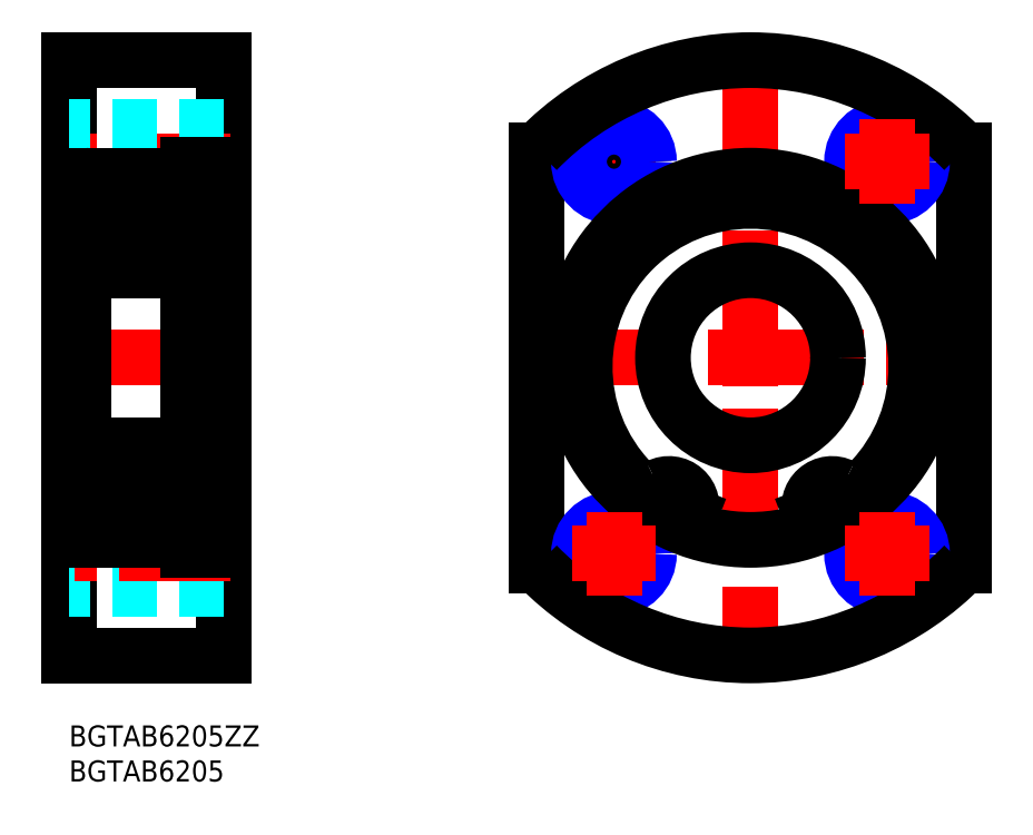
<metadata>
{"format":"dxf","ext":"dxf","renderer":"ezdxf+matplotlib","layout":"modelspace","background":"white","min_lineweight":24,"dpi":150}
</metadata>
<code>
0
SECTION
2
ENTITIES
0
INSERT
8
MSM_CONTINUOUS
2
*U4
10
0
20
0
30
0
0
INSERT
8
MSM_CONTINUOUS
2
*U5
10
0
20
0
30
0
0
LINE
8
MSM_CONTINUOUS
10
22
20
95
30
0
11
22
21
10
31
0
0
LINE
8
MSM_CONTINUOUS
10
1.42e-14
20
95
30
0
11
1.42e-14
21
10
31
0
0
LINE
8
MSM_CENTER
10
-1
20
52.5
30
0
11
23
21
52.5
31
0
0
LINE
8
MSM_CENTER
10
23
20
80.5
30
0
11
-1
21
80.5
31
0
0
LINE
8
MSM_CONTINUOUS
10
2
20
75
30
0
11
9.95e-14
21
75
31
0
0
LINE
8
MSM_CENTER
10
97.31
20
96
30
0
11
97.31
21
9
31
0
0
LINE
8
MSM_CENTER
10
65.81
20
52.5
30
0
11
128.8
21
52.5
31
0
0
LINE
8
MSM_CENTER
10
83.81
20
80.5
30
0
11
71.81
21
80.5
31
0
0
LINE
8
MSM_CENTER
10
77.81
20
86.5
30
0
11
77.81
21
74.5
31
0
0
LINE
8
MSM_CONTINUOUS
10
1.42e-14
20
95
30
0
11
22
21
95
31
0
0
LINE
8
MSM_CONTINUOUS
10
66.81
20
82.1
30
0
11
66.81
21
22.9
31
0
0
LINE
8
MSM_CONTINUOUS
10
127.8
20
82.1
30
0
11
127.8
21
22.9
31
0
0
LINE
8
MSM_DASHED
10
22
20
84.75
30
0
11
1.42e-14
21
84.75
31
0
0
LINE
8
MSM_DASHED
10
22
20
85.5
30
0
11
1.42e-14
21
85.5
31
0
0
LINE
8
MSM_DASHED
10
22
20
76.25
30
0
11
1.42e-14
21
76.25
31
0
0
LINE
8
MSM_DASHED
10
22
20
75.5
30
0
11
1.42e-14
21
75.5
31
0
0
LINE
8
MSM_DASHED
10
22
20
29.5
30
0
11
1.42e-14
21
29.5
31
0
0
LINE
8
MSM_DASHED
10
22
20
28.75
30
0
11
1.42e-14
21
28.75
31
0
0
LINE
8
MSM_DASHED
10
22
20
19.5
30
0
11
1.42e-14
21
19.5
31
0
0
LINE
8
MSM_DASHED
10
22
20
20.25
30
0
11
1.42e-14
21
20.25
31
0
0
LINE
8
MSM_CONTINUOUS
10
1.42e-14
20
10
30
0
11
22
21
10
31
0
0
LINE
8
MSM_CONTINUOUS
10
2
20
30
30
0
11
9.95e-14
21
30
31
0
0
LINE
8
MSM_CENTER
10
23
20
24.5
30
0
11
-1
21
24.5
31
0
0
CIRCLE
8
MSM_CONTINUOUS
10
77.81
20
80.5
30
0
40
4.25
0
CIRCLE
8
MSM_NARROW
10
77.81
20
80.5
30
0
40
5
0
CIRCLE
8
MSM_CONTINUOUS
10
116.8
20
80.5
30
0
40
4.25
0
CIRCLE
8
MSM_NARROW
10
116.8
20
80.5
30
0
40
5
0
CIRCLE
8
MSM_CONTINUOUS
10
116.8
20
24.5
30
0
40
4.25
0
CIRCLE
8
MSM_NARROW
10
116.8
20
24.5
30
0
40
5
0
CIRCLE
8
MSM_CONTINUOUS
10
77.81
20
24.5
30
0
40
4.25
0
CIRCLE
8
MSM_NARROW
10
77.81
20
24.5
30
0
40
5
0
ARC
8
MSM_CONTINUOUS
10
97.31
20
52.5
30
0
40
42.5
50
224.1
51
315.9
0
ARC
8
MSM_CONTINUOUS
10
97.31
20
52.5
30
0
40
42.5
50
44.14
51
135.9
0
LINE
8
MSM_CONTINUOUS
10
17
20
25
30
0
11
17
21
80
31
0
0
LINE
8
MSM_CONTINUOUS
10
22
20
26.5
30
0
11
19.2
21
26.5
31
0
0
LINE
8
MSM_CONTINUOUS
10
22
20
78.5
30
0
11
19.2
21
78.5
31
0
0
CIRCLE
8
MSM_CONTINUOUS
10
97.31
20
52.5
30
0
40
12.5
0
LINE
8
MSM_CONTINUOUS
10
3
20
26.5
30
0
11
17
21
26.5
31
0
0
LINE
8
MSM_CONTINUOUS
10
14.84
20
30.55
30
0
11
12.62
21
30.55
31
0
0
LINE
8
MSM_CONTINUOUS
10
14.66
20
35.45
30
0
11
12.62
21
35.45
31
0
0
LINE
8
MSM_CONTINUOUS
10
3
20
65
30
0
11
16
21
65
31
0
0
LINE
8
MSM_CONTINUOUS
10
3
20
78.5
30
0
11
17
21
78.5
31
0
0
LINE
8
MSM_CONTINUOUS
10
3
20
40
30
0
11
16
21
40
31
0
0
LINE
8
MSM_CONTINUOUS
10
14.66
20
69.55
30
0
11
12.62
21
69.55
31
0
0
LINE
8
MSM_CONTINUOUS
10
14.84
20
74.45
30
0
11
12.62
21
74.45
31
0
0
LINE
8
MSM_CONTINUOUS
10
2
20
77.5
30
0
11
2
21
27.5
31
0
0
ARC
8
MSM_CONTINUOUS
10
2.2
20
29.25
30
0
40
0.2
50
90
51
180
0
ARC
8
MSM_CONTINUOUS
10
2.2
20
36.45
30
0
40
0.2
50
180
51
270
0
CIRCLE
8
MSM_CONTINUOUS
10
9.5
20
33
30
0
40
3.969
0
LINE
8
MSM_CONTINUOUS
10
2.78
20
29.45
30
0
11
3.063
21
29.11
31
0
0
ARC
8
MSM_CONTINUOUS
10
3.415
20
29.41
30
0
40
0.46
50
220.1
51
355
0
ARC
8
MSM_CONTINUOUS
10
3.414
20
29.41
30
0
40
0.16
50
220
51
357.6
0
LINE
8
MSM_CONTINUOUS
10
2.53
20
31.85
30
0
11
2.53
21
35.65
31
0
0
LINE
8
MSM_CONTINUOUS
10
2.83
20
31.97
30
0
11
2.83
21
35.65
31
0
0
LINE
8
MSM_CONTINUOUS
10
4.159
20
30.55
30
0
11
6.378
21
30.55
31
0
0
LINE
8
MSM_CONTINUOUS
10
3.63
20
30.75
30
0
11
2.53
21
31.85
31
0
0
LINE
8
MSM_CONTINUOUS
10
3.93
20
30.87
30
0
11
2.83
21
31.97
31
0
0
ARC
8
MSM_CONTINUOUS
10
3.009
20
29.64
30
0
40
0.3
50
130
51
220.1
0
LINE
8
MSM_CONTINUOUS
10
2.2
20
29.45
30
0
11
2.78
21
29.45
31
0
0
LINE
8
MSM_CONTINUOUS
10
3.01
20
29.64
30
0
11
3.292
21
29.31
31
0
0
LINE
8
MSM_CONTINUOUS
10
3.046
20
30.07
30
0
11
2.816
21
29.87
31
0
0
LINE
8
MSM_CONTINUOUS
10
3.239
20
29.84
30
0
11
3.01
21
29.64
31
0
0
LINE
8
MSM_CONTINUOUS
10
3.046
20
30.07
30
0
11
3.239
21
29.84
31
0
0
ARC
8
MSM_CONTINUOUS
10
4.159
20
30.35
30
0
40
0.2
50
90
51
175
0
LINE
8
MSM_CONTINUOUS
10
3.574
20
29.4
30
0
11
3.63
21
30.75
31
0
0
LINE
8
MSM_CONTINUOUS
10
3.93
20
30.02
30
0
11
3.93
21
30.87
31
0
0
LINE
8
MSM_CONTINUOUS
10
3.873
20
29.37
30
0
11
3.96
21
30.37
31
0
0
LINE
8
MSM_CONTINUOUS
10
4.341
20
35.45
30
0
11
6.378
21
35.45
31
0
0
LINE
8
MSM_CONTINUOUS
10
2.83
20
35.95
30
0
11
3.45
21
35.95
31
0
0
ARC
8
MSM_CONTINUOUS
10
3.498
20
36.2
30
0
40
0.5996
50
87.17
51
135
0
LINE
8
MSM_CONTINUOUS
10
3.45
20
35.65
30
0
11
2.83
21
35.65
31
0
0
ARC
8
MSM_CONTINUOUS
10
2.83
20
35.65
30
0
40
0.3
50
90
51
180
0
LINE
8
MSM_CONTINUOUS
10
2.7
20
36.25
30
0
11
3.074
21
36.62
31
0
0
LINE
8
MSM_CONTINUOUS
10
2.2
20
36.25
30
0
11
2.7
21
36.25
31
0
0
ARC
8
MSM_CONTINUOUS
10
4.341
20
35.65
30
0
40
0.2
50
200
51
270
0
LINE
8
MSM_CONTINUOUS
10
3.782
20
36.6
30
0
11
4.153
21
35.58
31
0
0
ARC
8
MSM_CONTINUOUS
10
3.5
20
36.5
30
0
40
0.3002
50
19.97
51
94.51
0
LINE
8
MSM_CONTINUOUS
10
3.45
20
35.95
30
0
11
3.45
21
35.65
31
0
0
CIRCLE
8
MSM_CONTINUOUS
10
9.5
20
72
30
0
40
3.969
0
LINE
8
MSM_CONTINUOUS
10
2.53
20
73.15
30
0
11
2.53
21
69.35
31
0
0
LINE
8
MSM_CONTINUOUS
10
2.83
20
73.03
30
0
11
2.83
21
69.35
31
0
0
ARC
8
MSM_CONTINUOUS
10
2.2
20
68.55
30
0
40
0.2
50
90
51
180
0
LINE
8
MSM_CONTINUOUS
10
4.341
20
69.55
30
0
11
6.378
21
69.55
31
0
0
ARC
8
MSM_CONTINUOUS
10
3.498
20
68.8
30
0
40
0.5996
50
225
51
272.8
0
ARC
8
MSM_CONTINUOUS
10
3.5
20
68.5
30
0
40
0.3002
50
265.5
51
340
0
LINE
8
MSM_CONTINUOUS
10
3.45
20
69.35
30
0
11
2.83
21
69.35
31
0
0
LINE
8
MSM_CONTINUOUS
10
2.83
20
69.05
30
0
11
3.45
21
69.05
31
0
0
LINE
8
MSM_CONTINUOUS
10
2.7
20
68.75
30
0
11
3.074
21
68.38
31
0
0
ARC
8
MSM_CONTINUOUS
10
2.83
20
69.35
30
0
40
0.3
50
180
51
270
0
LINE
8
MSM_CONTINUOUS
10
2.2
20
68.75
30
0
11
2.7
21
68.75
31
0
0
LINE
8
MSM_CONTINUOUS
10
3.45
20
69.05
30
0
11
3.45
21
69.35
31
0
0
LINE
8
MSM_CONTINUOUS
10
3.782
20
68.4
30
0
11
4.153
21
69.42
31
0
0
ARC
8
MSM_CONTINUOUS
10
4.341
20
69.35
30
0
40
0.2
50
90
51
160
0
ARC
8
MSM_CONTINUOUS
10
2.2
20
75.75
30
0
40
0.2
50
180
51
270
0
LINE
8
MSM_CONTINUOUS
10
3.93
20
74.98
30
0
11
3.93
21
74.13
31
0
0
LINE
8
MSM_CONTINUOUS
10
3.574
20
75.6
30
0
11
3.63
21
74.25
31
0
0
LINE
8
MSM_CONTINUOUS
10
3.63
20
74.25
30
0
11
2.53
21
73.15
31
0
0
LINE
8
MSM_CONTINUOUS
10
3.93
20
74.13
30
0
11
2.83
21
73.03
31
0
0
LINE
8
MSM_CONTINUOUS
10
4.159
20
74.45
30
0
11
6.378
21
74.45
31
0
0
ARC
8
MSM_CONTINUOUS
10
3.414
20
75.59
30
0
40
0.16
50
2.375
51
140
0
ARC
8
MSM_CONTINUOUS
10
3.415
20
75.59
30
0
40
0.46
50
4.987
51
139.9
0
ARC
8
MSM_CONTINUOUS
10
3.009
20
75.36
30
0
40
0.3
50
139.9
51
230
0
LINE
8
MSM_CONTINUOUS
10
2.78
20
75.55
30
0
11
3.063
21
75.89
31
0
0
LINE
8
MSM_CONTINUOUS
10
2.2
20
75.55
30
0
11
2.78
21
75.55
31
0
0
LINE
8
MSM_CONTINUOUS
10
3.046
20
74.93
30
0
11
3.239
21
75.16
31
0
0
LINE
8
MSM_CONTINUOUS
10
3.239
20
75.16
30
0
11
3.01
21
75.36
31
0
0
LINE
8
MSM_CONTINUOUS
10
3.046
20
74.93
30
0
11
2.816
21
75.13
31
0
0
LINE
8
MSM_CONTINUOUS
10
3.01
20
75.36
30
0
11
3.292
21
75.69
31
0
0
LINE
8
MSM_CONTINUOUS
10
3.873
20
75.63
30
0
11
3.96
21
74.63
31
0
0
ARC
8
MSM_CONTINUOUS
10
4.159
20
74.65
30
0
40
0.2
50
185
51
270
0
ARC
8
MSM_CONTINUOUS
10
15.59
20
29.41
30
0
40
0.16
50
182.4
51
320
0
ARC
8
MSM_CONTINUOUS
10
15.59
20
29.41
30
0
40
0.46
50
185
51
319.9
0
LINE
8
MSM_CONTINUOUS
10
16.22
20
29.45
30
0
11
15.94
21
29.11
31
0
0
LINE
8
MSM_CONTINUOUS
10
16.17
20
31.97
30
0
11
16.17
21
35.65
31
0
0
LINE
8
MSM_CONTINUOUS
10
16.47
20
31.85
30
0
11
16.47
21
35.65
31
0
0
LINE
8
MSM_CONTINUOUS
10
16.8
20
29.45
30
0
11
16.22
21
29.45
31
0
0
LINE
8
MSM_CONTINUOUS
10
15.07
20
30.87
30
0
11
16.17
21
31.97
31
0
0
LINE
8
MSM_CONTINUOUS
10
15.37
20
30.75
30
0
11
16.47
21
31.85
31
0
0
ARC
8
MSM_CONTINUOUS
10
14.84
20
30.35
30
0
40
0.2
50
4.987
51
90
0
LINE
8
MSM_CONTINUOUS
10
15.07
20
30.02
30
0
11
15.07
21
30.87
31
0
0
LINE
8
MSM_CONTINUOUS
10
15.43
20
29.4
30
0
11
15.37
21
30.75
31
0
0
LINE
8
MSM_CONTINUOUS
10
15.95
20
30.07
30
0
11
15.76
21
29.84
31
0
0
LINE
8
MSM_CONTINUOUS
10
15.76
20
29.84
30
0
11
15.99
21
29.64
31
0
0
LINE
8
MSM_CONTINUOUS
10
15.95
20
30.07
30
0
11
16.18
21
29.87
31
0
0
LINE
8
MSM_CONTINUOUS
10
15.99
20
29.64
30
0
11
15.71
21
29.31
31
0
0
LINE
8
MSM_CONTINUOUS
10
15.13
20
29.37
30
0
11
15.04
21
30.37
31
0
0
ARC
8
MSM_CONTINUOUS
10
15.99
20
29.64
30
0
40
0.3
50
319.9
51
50
0
ARC
8
MSM_CONTINUOUS
10
16.8
20
29.25
30
0
40
0.2
50
0
51
90
0
LINE
8
MSM_CONTINUOUS
10
16.8
20
36.25
30
0
11
16.3
21
36.25
31
0
0
ARC
8
MSM_CONTINUOUS
10
16.17
20
35.65
30
0
40
0.3
50
0
51
90
0
LINE
8
MSM_CONTINUOUS
10
15.22
20
36.6
30
0
11
14.85
21
35.58
31
0
0
ARC
8
MSM_CONTINUOUS
10
14.66
20
35.65
30
0
40
0.2
50
270
51
340
0
LINE
8
MSM_CONTINUOUS
10
15.55
20
35.65
30
0
11
16.17
21
35.65
31
0
0
LINE
8
MSM_CONTINUOUS
10
15.55
20
35.95
30
0
11
15.55
21
35.65
31
0
0
ARC
8
MSM_CONTINUOUS
10
15.5
20
36.2
30
0
40
0.5996
50
45
51
92.83
0
ARC
8
MSM_CONTINUOUS
10
15.5
20
36.5
30
0
40
0.3002
50
85.49
51
160
0
LINE
8
MSM_CONTINUOUS
10
16.17
20
35.95
30
0
11
15.55
21
35.95
31
0
0
LINE
8
MSM_CONTINUOUS
10
16.3
20
36.25
30
0
11
15.93
21
36.62
31
0
0
ARC
8
MSM_CONTINUOUS
10
16.8
20
36.45
30
0
40
0.2
50
270
51
0
0
LINE
8
MSM_CONTINUOUS
10
16.47
20
73.15
30
0
11
16.47
21
69.35
31
0
0
LINE
8
MSM_CONTINUOUS
10
16.17
20
73.03
30
0
11
16.17
21
69.35
31
0
0
ARC
8
MSM_CONTINUOUS
10
16.17
20
69.35
30
0
40
0.3
50
270
51
0
0
LINE
8
MSM_CONTINUOUS
10
16.8
20
68.75
30
0
11
16.3
21
68.75
31
0
0
ARC
8
MSM_CONTINUOUS
10
15.5
20
68.5
30
0
40
0.3002
50
200
51
274.5
0
ARC
8
MSM_CONTINUOUS
10
15.5
20
68.8
30
0
40
0.5996
50
267.2
51
315
0
LINE
8
MSM_CONTINUOUS
10
15.22
20
68.4
30
0
11
14.85
21
69.42
31
0
0
ARC
8
MSM_CONTINUOUS
10
14.66
20
69.35
30
0
40
0.2
50
19.97
51
90
0
LINE
8
MSM_CONTINUOUS
10
16.3
20
68.75
30
0
11
15.93
21
68.38
31
0
0
LINE
8
MSM_CONTINUOUS
10
16.17
20
69.05
30
0
11
15.55
21
69.05
31
0
0
LINE
8
MSM_CONTINUOUS
10
15.55
20
69.05
30
0
11
15.55
21
69.35
31
0
0
LINE
8
MSM_CONTINUOUS
10
15.55
20
69.35
30
0
11
16.17
21
69.35
31
0
0
ARC
8
MSM_CONTINUOUS
10
16.8
20
68.55
30
0
40
0.2
50
0
51
90
0
LINE
8
MSM_CONTINUOUS
10
15.43
20
75.6
30
0
11
15.37
21
74.25
31
0
0
LINE
8
MSM_CONTINUOUS
10
15.07
20
74.98
30
0
11
15.07
21
74.13
31
0
0
LINE
8
MSM_CONTINUOUS
10
15.37
20
74.25
30
0
11
16.47
21
73.15
31
0
0
LINE
8
MSM_CONTINUOUS
10
15.07
20
74.13
30
0
11
16.17
21
73.03
31
0
0
LINE
8
MSM_CONTINUOUS
10
16.8
20
75.55
30
0
11
16.22
21
75.55
31
0
0
ARC
8
MSM_CONTINUOUS
10
14.84
20
74.65
30
0
40
0.2
50
270
51
355
0
LINE
8
MSM_CONTINUOUS
10
16.22
20
75.55
30
0
11
15.94
21
75.89
31
0
0
ARC
8
MSM_CONTINUOUS
10
15.99
20
75.36
30
0
40
0.3
50
310
51
40.09
0
LINE
8
MSM_CONTINUOUS
10
15.13
20
75.63
30
0
11
15.04
21
74.63
31
0
0
ARC
8
MSM_CONTINUOUS
10
15.59
20
75.59
30
0
40
0.46
50
40.09
51
175
0
ARC
8
MSM_CONTINUOUS
10
15.59
20
75.59
30
0
40
0.16
50
40.01
51
177.6
0
LINE
8
MSM_CONTINUOUS
10
15.99
20
75.36
30
0
11
15.71
21
75.69
31
0
0
LINE
8
MSM_CONTINUOUS
10
15.95
20
74.93
30
0
11
16.18
21
75.13
31
0
0
LINE
8
MSM_CONTINUOUS
10
15.76
20
75.16
30
0
11
15.99
21
75.36
31
0
0
LINE
8
MSM_CONTINUOUS
10
15.95
20
74.93
30
0
11
15.76
21
75.16
31
0
0
ARC
8
MSM_CONTINUOUS
10
16.8
20
75.75
30
0
40
0.2
50
270
51
0
0
ARC
8
MSM_CONTINUOUS
10
3
20
77.5
30
0
40
1
50
90
51
180
0
ARC
8
MSM_CONTINUOUS
10
16
20
77.5
30
0
40
1
50
0
51
90
0
ARC
8
MSM_CONTINUOUS
10
16
20
66
30
0
40
1
50
270
51
0
0
ARC
8
MSM_CONTINUOUS
10
3
20
66
30
0
40
1
50
180
51
270
0
ARC
8
MSM_CONTINUOUS
10
3
20
27.5
30
0
40
1
50
180
51
270
0
ARC
8
MSM_CONTINUOUS
10
16
20
27.5
30
0
40
1
50
270
51
0
0
ARC
8
MSM_CONTINUOUS
10
16
20
39
30
0
40
1
50
0
51
90
0
ARC
8
MSM_CONTINUOUS
10
3
20
39
30
0
40
1
50
90
51
180
0
LINE
8
MSM_CONTINUOUS
10
16.99
20
74.9
30
0
11
18.99
21
74.9
31
0
0
LINE
8
MSM_CONTINUOUS
10
16.99
20
27.68
30
0
11
18.99
21
27.68
31
0
0
LINE
8
MSM_CONTINUOUS
10
17
20
80
30
0
11
19.2
21
80
31
0
0
LINE
8
MSM_CONTINUOUS
10
16.99
20
34.48
30
0
11
18.99
21
34.48
31
0
0
LINE
8
MSM_CONTINUOUS
10
19
20
27.68
30
0
11
19
21
80
31
0
0
LINE
8
MSM_CONTINUOUS
10
19.2
20
25
30
0
11
19.2
21
80
31
0
0
LINE
8
MSM_CONTINUOUS
10
17
20
25
30
0
11
19.2
21
25
31
0
0
ARC
8
MSM_CONTINUOUS
10
86.06
20
30.18
30
0
40
2.5
50
312.3
51
339
0
LINE
8
MSM_CONTINUOUS
10
88.69
20
30.07
30
0
11
88.39
21
29.28
31
0
0
ARC
8
MSM_CONTINUOUS
10
85.66
20
31.23
30
0
40
3.25
50
339
51
117.5
0
ARC
8
MSM_CONTINUOUS
10
82.66
20
37
30
0
40
3.25
50
224.2
51
297.5
0
ARC
8
MSM_CONTINUOUS
10
112
20
37
30
0
40
3.25
50
242.5
51
315.8
0
ARC
8
MSM_CONTINUOUS
10
109
20
31.23
30
0
40
3.25
50
62.48
51
201
0
LINE
8
MSM_CONTINUOUS
10
106.2
20
29.28
30
0
11
105.9
21
30.07
31
0
0
ARC
8
MSM_CONTINUOUS
10
108.6
20
30.18
30
0
40
2.5
50
201
51
227.7
0
CIRCLE
8
MSM_CONTINUOUS
10
85.66
20
31.23
30
0
40
1.25
0
CIRCLE
8
MSM_CONTINUOUS
10
109
20
31.23
30
0
40
1.25
0
ARC
8
MSM_CONTINUOUS
10
97.31
20
51.22
30
0
40
23.68
50
315.8
51
224.2
0
CIRCLE
8
MSM_CONTINUOUS
10
97.31
20
52.5
30
0
40
26
0
LINE
8
MSM_CENTER
10
122.8
20
80.5
30
0
11
110.8
21
80.5
31
0
0
LINE
8
MSM_CENTER
10
116.8
20
86.5
30
0
11
116.8
21
74.5
31
0
0
LINE
8
MSM_CENTER
10
122.8
20
24.5
30
0
11
110.8
21
24.5
31
0
0
LINE
8
MSM_CENTER
10
116.8
20
30.5
30
0
11
116.8
21
18.5
31
0
0
LINE
8
MSM_CENTER
10
83.81
20
24.5
30
0
11
71.81
21
24.5
31
0
0
LINE
8
MSM_CENTER
10
77.81
20
30.5
30
0
11
77.81
21
18.5
31
0
0
ENDSEC
0
EOF

</code>
